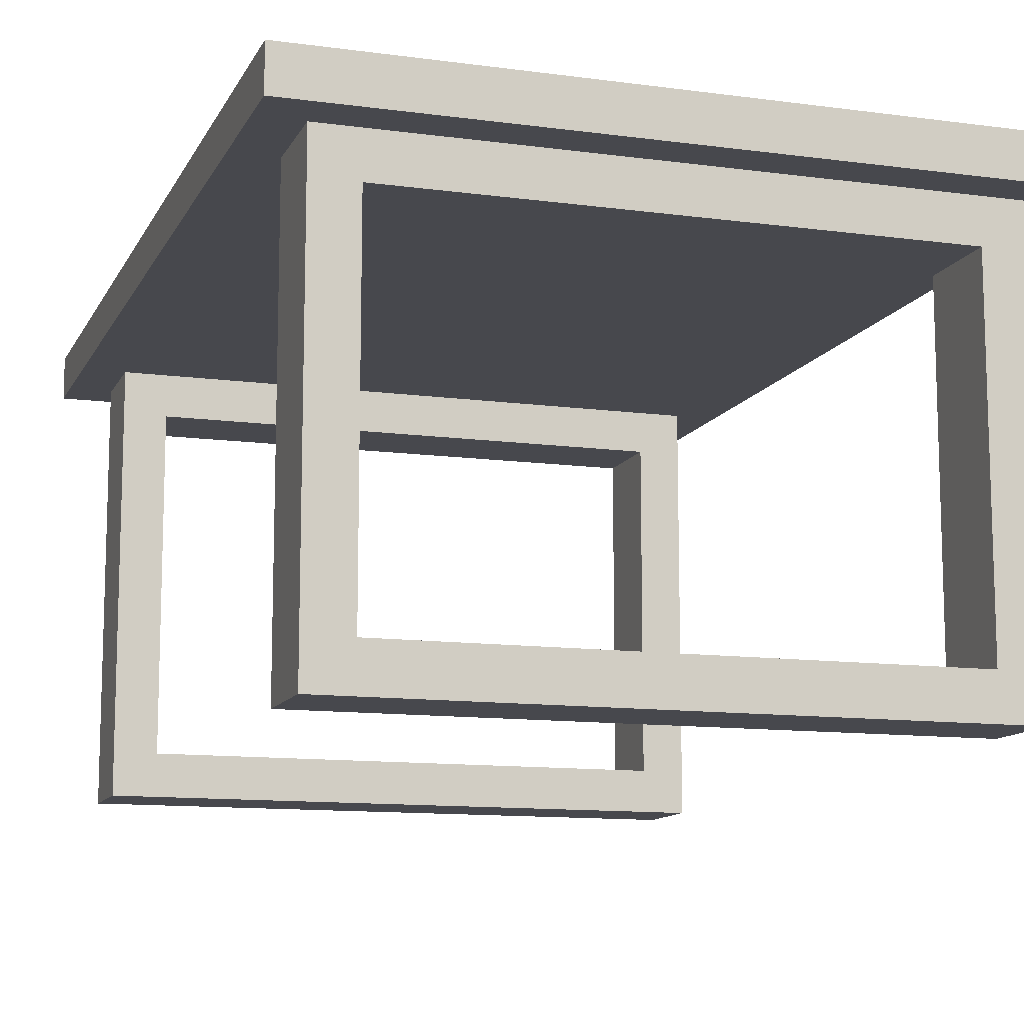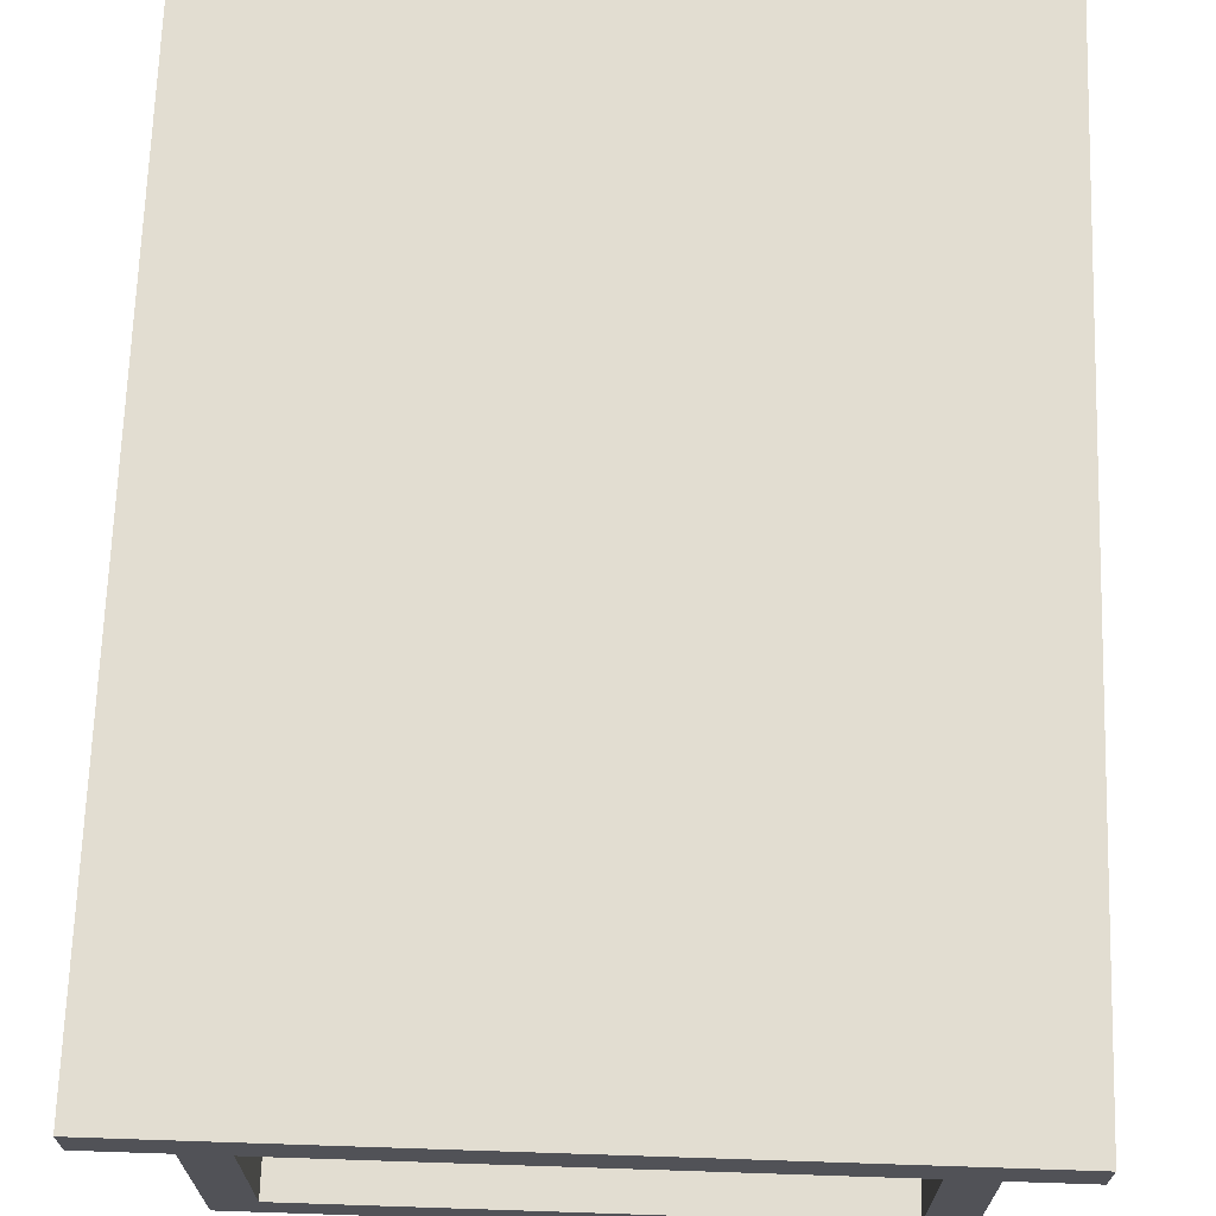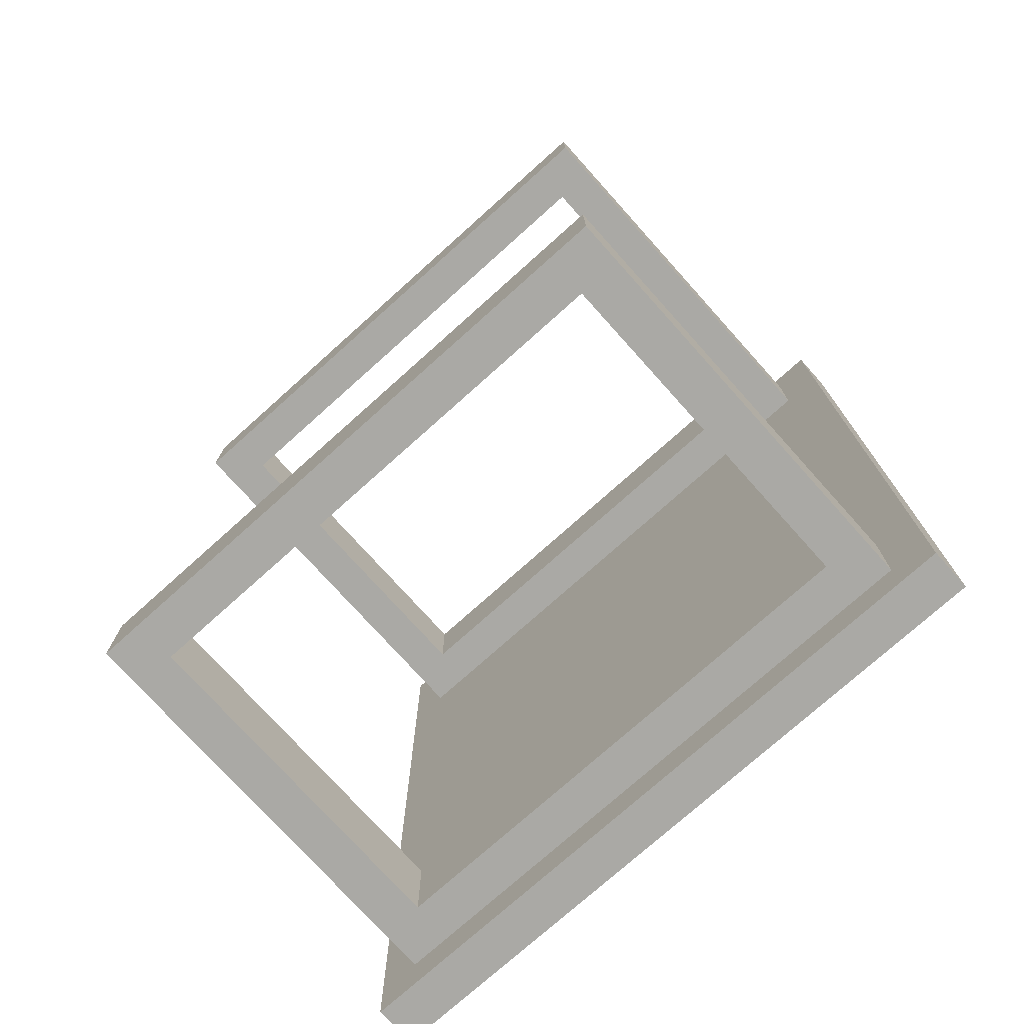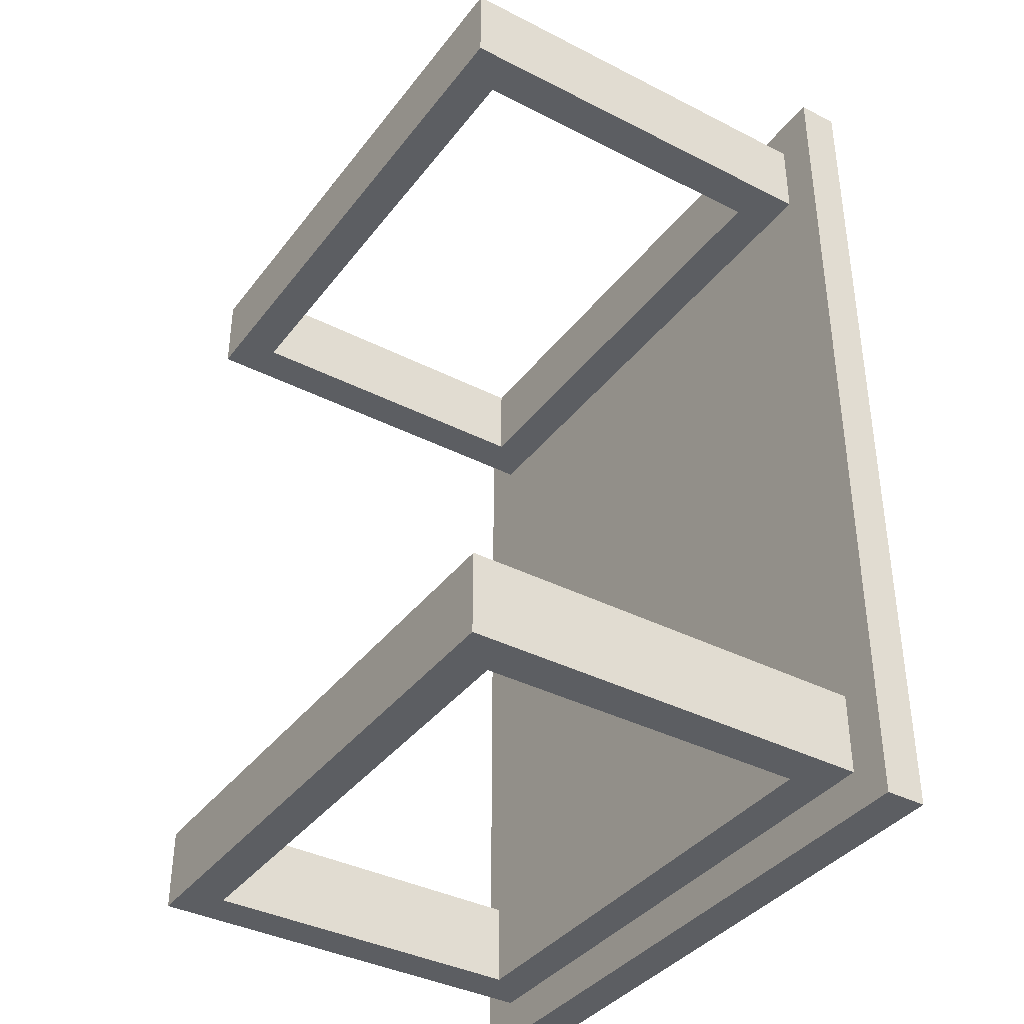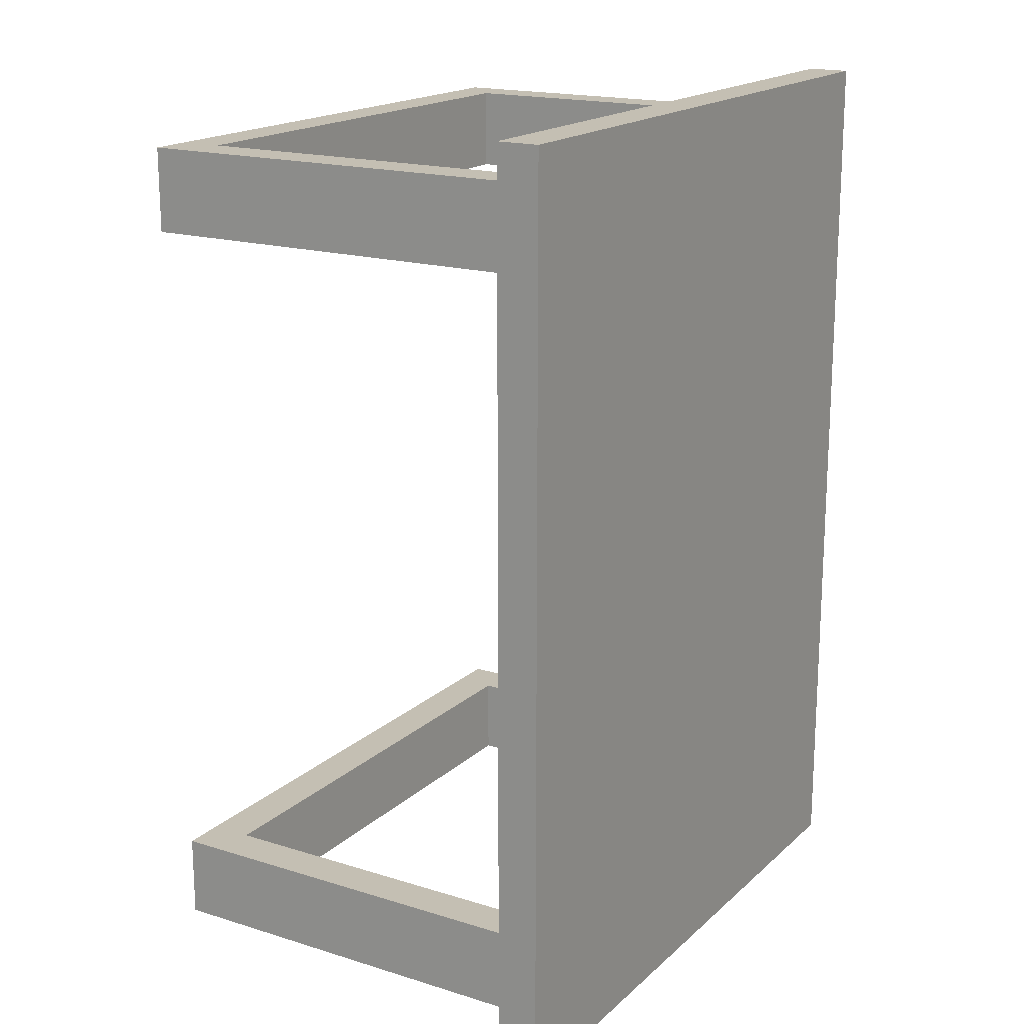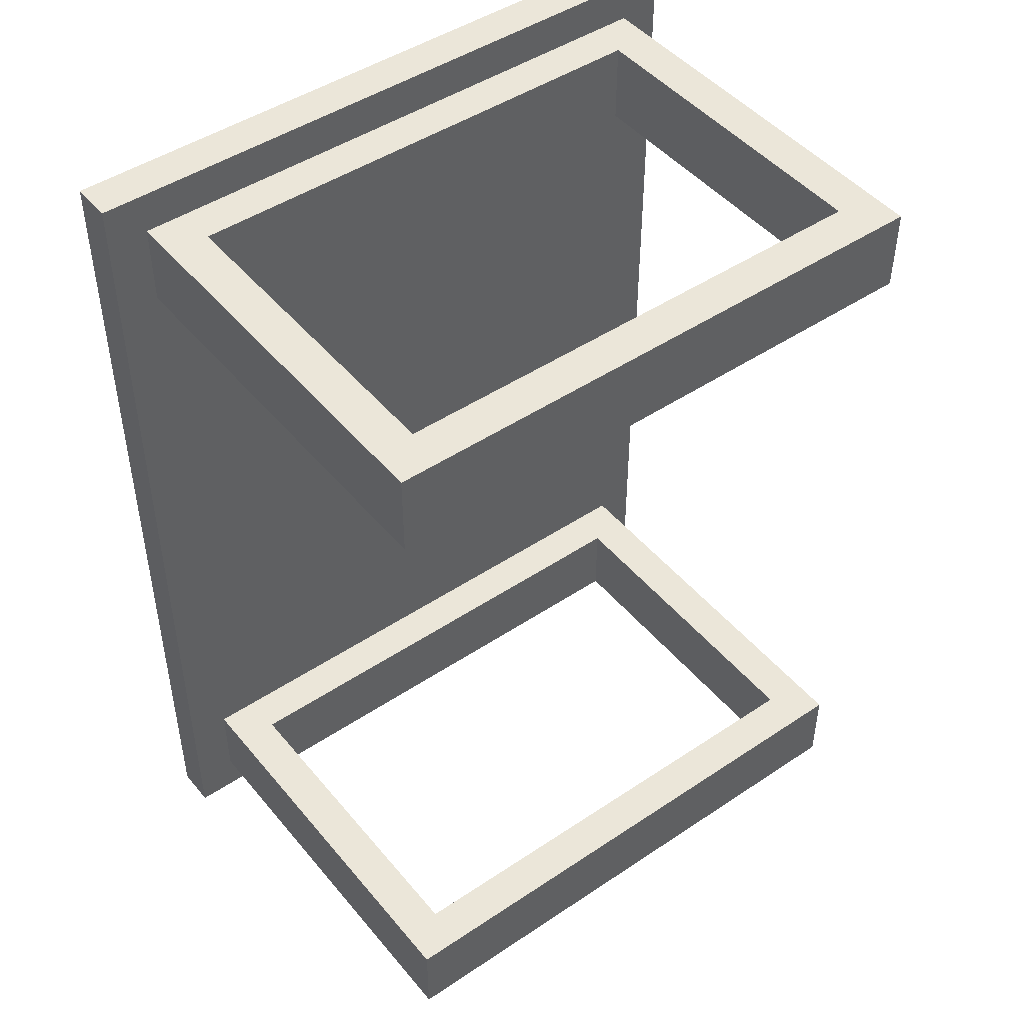
<metadata>
{"format":"obj","ext":"obj","renderer":"f3d","projection":"perspective","resolution":1024,"background":"white","views":[{"elev":-11.7,"azim":-18.1,"up":"+Y"},{"elev":68.5,"azim":-178.1,"up":"+Y"},{"elev":-75.3,"azim":41.9,"up":"+Z"},{"elev":-38.0,"azim":57.0,"up":"+Z"},{"elev":17.8,"azim":121.3,"up":"+Z"},{"elev":46.7,"azim":-37.3,"up":"+Z"}]}
</metadata>
<code>
o WoodTable1
v 4.7 1 -0.3
v 4.7 1 -2.5
v 4.7 1.1 -0.3
v 4.7 1.1 -2.5
v 4.8 0 -0.4
v 4.8 0 -0.6
v 4.8 0 -2.2
v 4.8 0 -2.4
v 4.8 1 -0.4
v 4.8 1 -0.6
v 4.8 1 -2.2
v 4.8 1 -2.4
v 6.1 0.1 -0.4
v 6.1 0.1 -0.6
v 6.1 0.1 -2.2
v 6.1 0.1 -2.4
v 6.1 0.9 -0.4
v 6.1 0.9 -0.6
v 6.1 0.9 -2.2
v 6.1 0.9 -2.4
v 4.9 0.1 -0.4
v 4.9 0.1 -0.6
v 4.9 0.1 -2.2
v 4.9 0.1 -2.4
v 4.9 0.9 -0.4
v 4.9 0.9 -0.6
v 4.9 0.9 -2.2
v 4.9 0.9 -2.4
v 6.2 0 -0.4
v 6.2 0 -0.6
v 6.2 0 -2.2
v 6.2 0 -2.4
v 6.2 1 -0.4
v 6.2 1 -0.6
v 6.2 1 -2.2
v 6.2 1 -2.4
v 6.3 1 -0.3
v 6.3 1 -2.5
v 6.3 1.1 -0.3
v 6.3 1.1 -2.5
v 4.7 1 -0.3
v 4.7 1.1 -0.3
v 6.3 1 -0.3
v 6.3 1.1 -0.3
v 4.8 0 -0.4
v 4.8 1 -0.4
v 4.9 0.1 -0.4
v 4.9 0.9 -0.4
v 6.1 0.1 -0.4
v 6.1 0.9 -0.4
v 6.2 0 -0.4
v 6.2 1 -0.4
v 4.8 0 -2.2
v 4.8 1 -2.2
v 4.9 0.1 -2.2
v 4.9 0.9 -2.2
v 6.1 0.1 -2.2
v 6.1 0.9 -2.2
v 6.2 0 -2.2
v 6.2 1 -2.2
v 4.8 0 -0.6
v 4.8 1 -0.6
v 4.9 0.1 -0.6
v 4.9 0.9 -0.6
v 6.1 0.1 -0.6
v 6.1 0.9 -0.6
v 6.2 0 -0.6
v 6.2 1 -0.6
v 4.8 0 -2.4
v 4.8 1 -2.4
v 4.9 0.1 -2.4
v 4.9 0.9 -2.4
v 6.1 0.1 -2.4
v 6.1 0.9 -2.4
v 6.2 0 -2.4
v 6.2 1 -2.4
v 4.7 1 -2.5
v 4.7 1.1 -2.5
v 6.3 1 -2.5
v 6.3 1.1 -2.5
v 4.8 0 -0.4
v 6.2 0 -0.4
v 4.8 0 -0.6
v 6.2 0 -0.6
v 4.8 0 -2.2
v 6.2 0 -2.2
v 4.8 0 -2.4
v 6.2 0 -2.4
v 4.9 0.9 -0.4
v 6.1 0.9 -0.4
v 4.9 0.9 -0.6
v 6.1 0.9 -0.6
v 4.9 0.9 -2.2
v 6.1 0.9 -2.2
v 4.9 0.9 -2.4
v 6.1 0.9 -2.4
v 4.7 1 -0.3
v 6.3 1 -0.3
v 4.8 1 -0.4
v 6.2 1 -0.4
v 4.8 1 -0.6
v 6.2 1 -0.6
v 4.8 1 -2.2
v 6.2 1 -2.2
v 4.8 1 -2.4
v 6.2 1 -2.4
v 4.7 1 -2.5
v 6.3 1 -2.5
v 4.9 0.1 -0.4
v 6.1 0.1 -0.4
v 4.9 0.1 -0.6
v 6.1 0.1 -0.6
v 4.9 0.1 -2.2
v 6.1 0.1 -2.2
v 4.9 0.1 -2.4
v 6.1 0.1 -2.4
v 4.7 1.1 -0.3
v 6.3 1.1 -0.3
v 4.7 1.1 -2.5
v 6.3 1.1 -2.5
f 3 2 1
f 4 2 3
f 9 6 5
f 10 6 9
f 11 8 7
f 12 8 11
f 17 14 13
f 18 14 17
f 19 16 15
f 20 16 19
f 21 22 25
f 25 22 26
f 23 24 27
f 27 24 28
f 29 30 33
f 33 30 34
f 31 32 35
f 35 32 36
f 37 38 39
f 39 38 40
f 43 42 41
f 44 42 43
f 47 46 45
f 48 46 47
f 49 47 45
f 50 46 48
f 51 49 45
f 51 50 49
f 52 46 50
f 52 50 51
f 55 54 53
f 56 54 55
f 57 55 53
f 58 54 56
f 59 57 53
f 59 58 57
f 60 54 58
f 60 58 59
f 61 62 63
f 63 62 64
f 61 63 65
f 64 62 66
f 61 65 67
f 65 66 67
f 66 62 68
f 67 66 68
f 69 70 71
f 71 70 72
f 69 71 73
f 72 70 74
f 69 73 75
f 73 74 75
f 74 70 76
f 75 74 76
f 77 78 79
f 79 78 80
f 83 82 81
f 84 82 83
f 87 86 85
f 88 86 87
f 91 90 89
f 92 90 91
f 95 94 93
f 96 94 95
f 99 98 97
f 100 98 99
f 101 99 97
f 102 98 100
f 103 101 97
f 103 102 101
f 104 98 102
f 104 102 103
f 105 103 97
f 106 98 104
f 107 105 97
f 107 106 105
f 108 98 106
f 108 106 107
f 109 110 111
f 111 110 112
f 113 114 115
f 115 114 116
f 117 118 119
f 119 118 120

</code>
